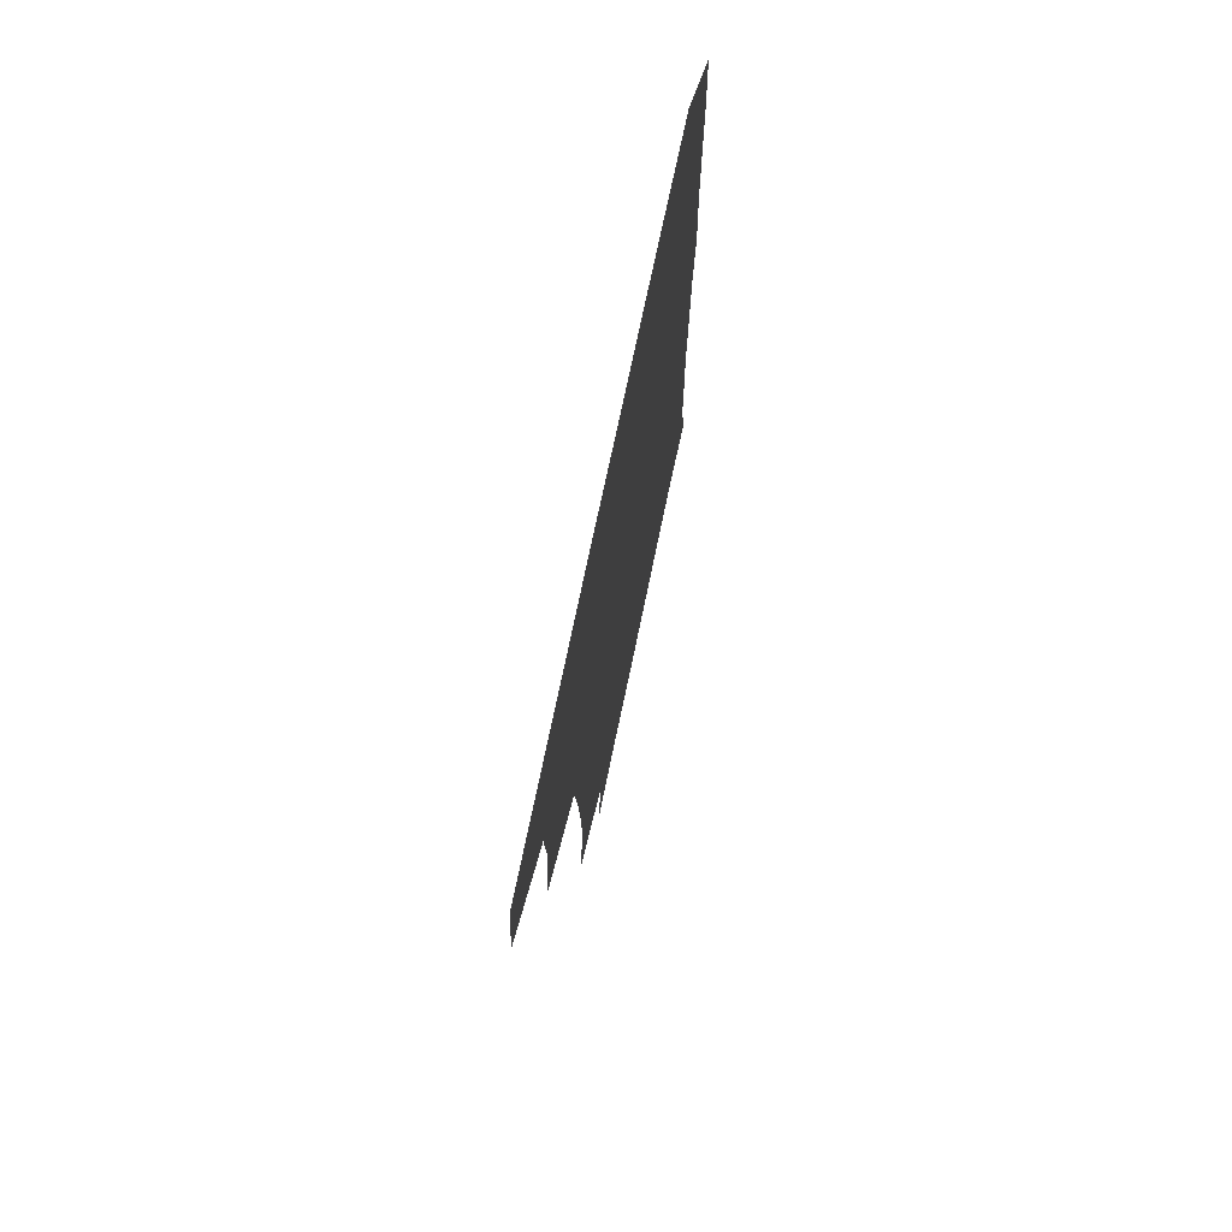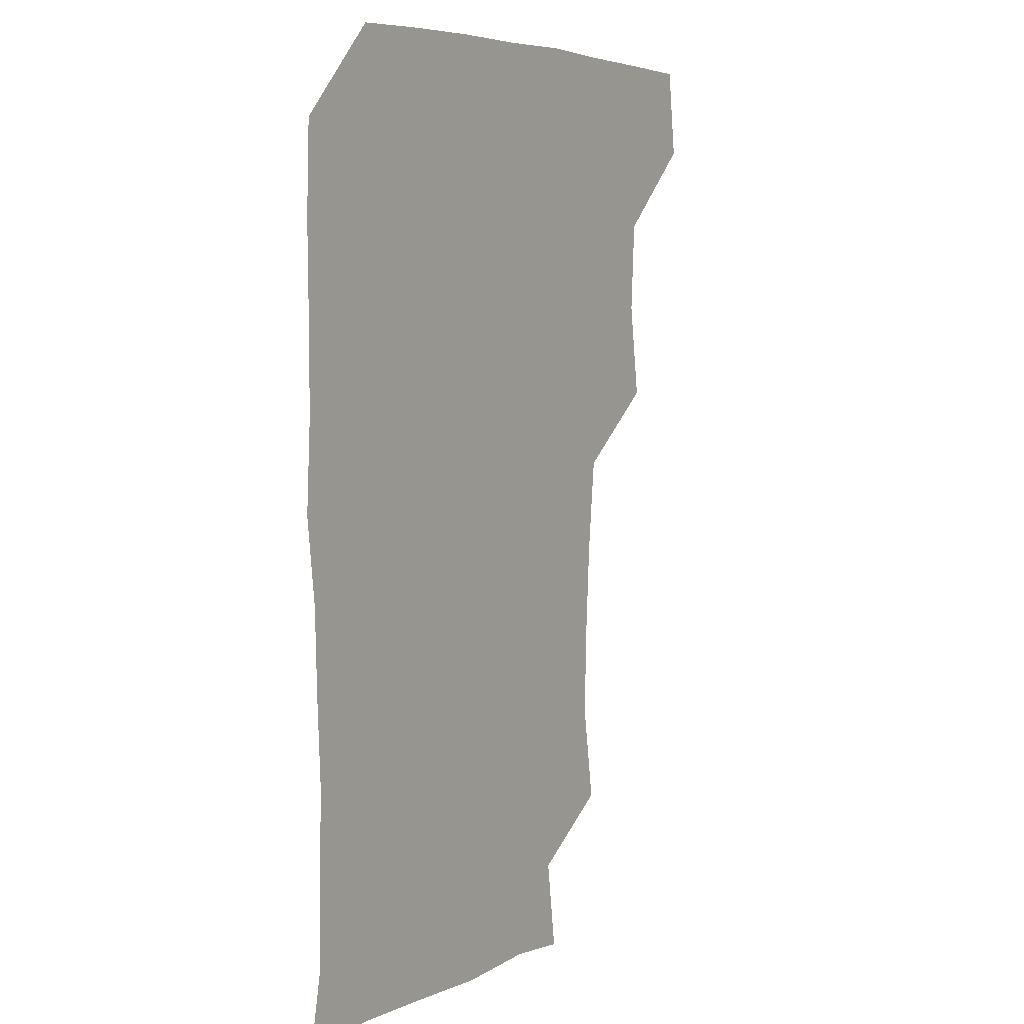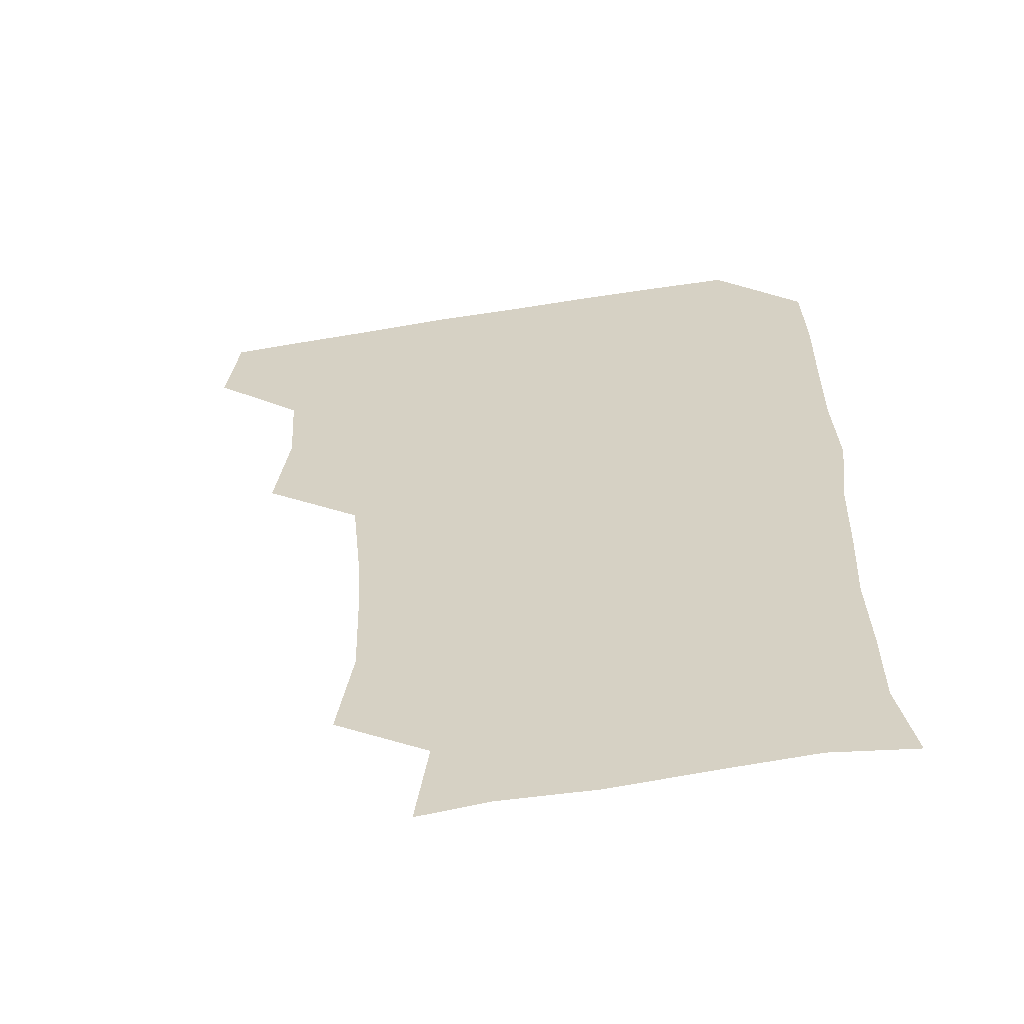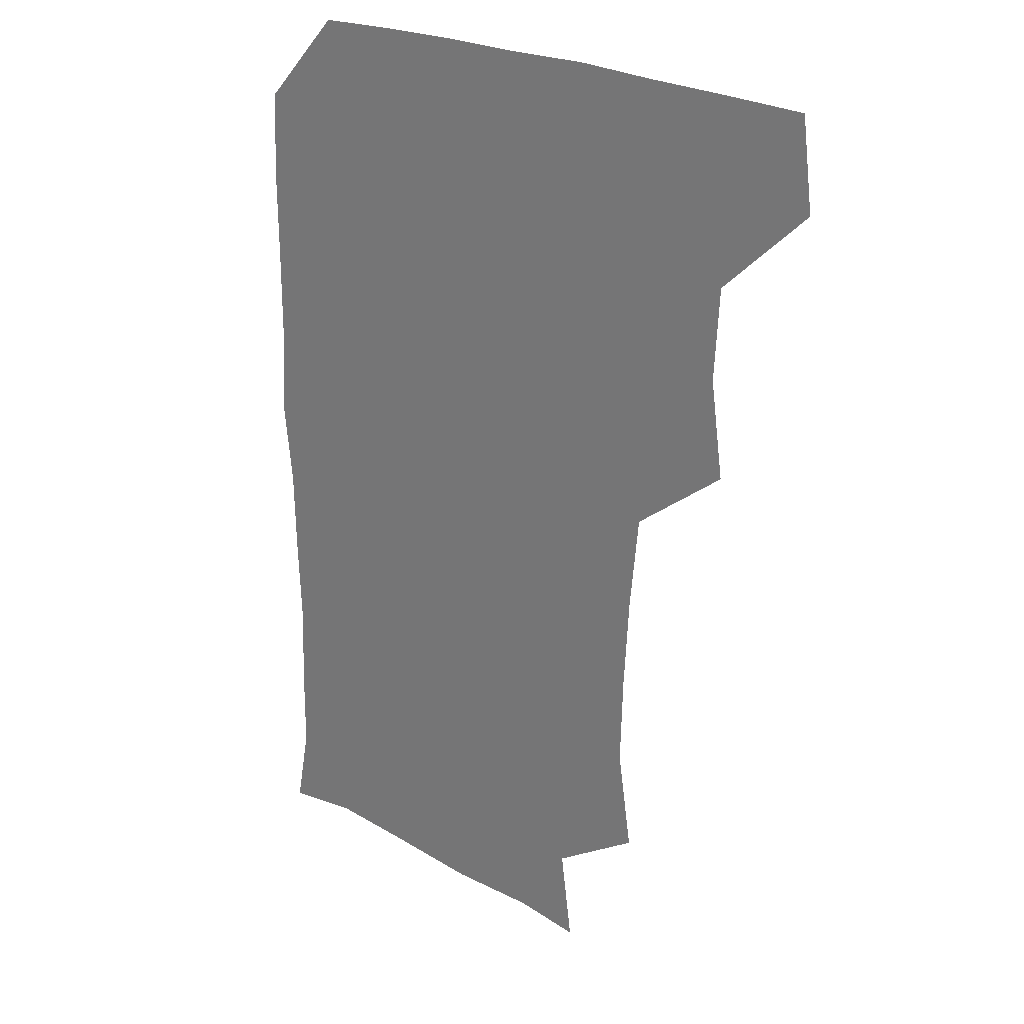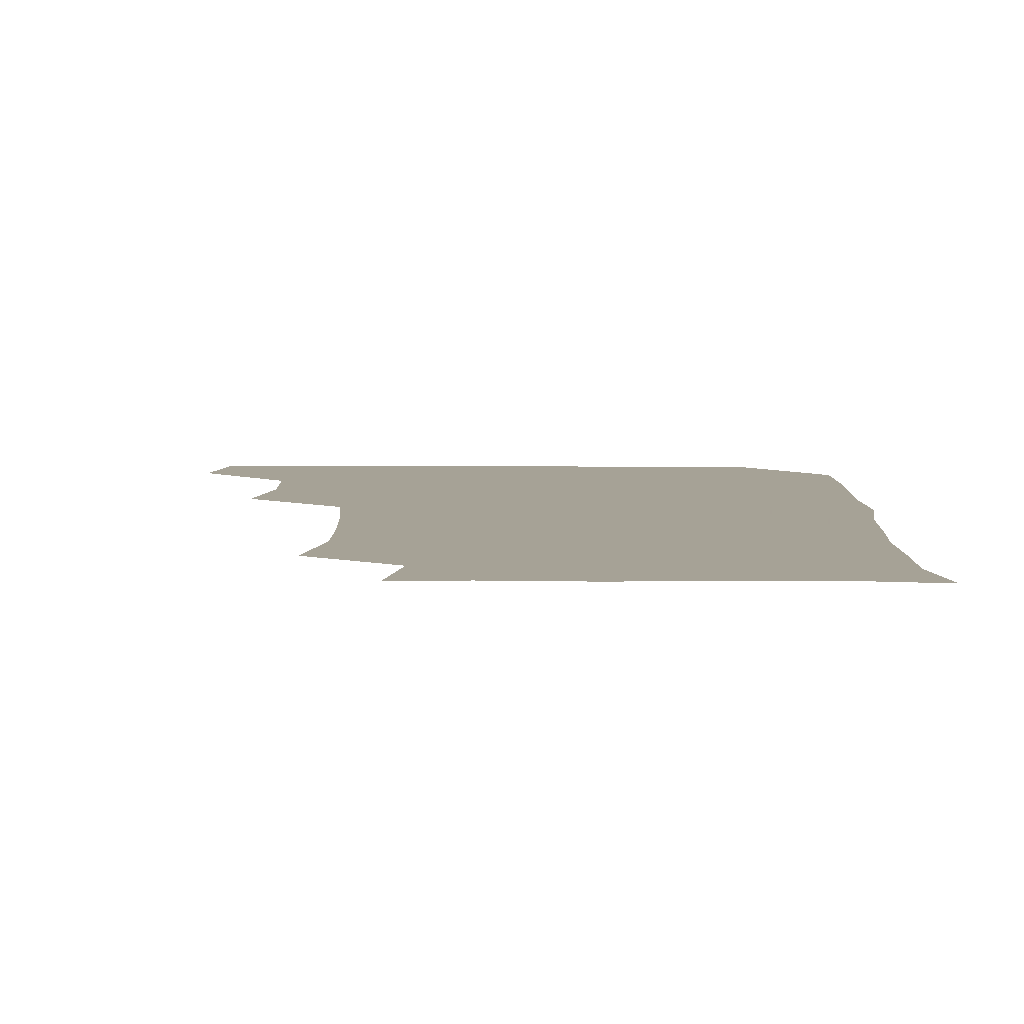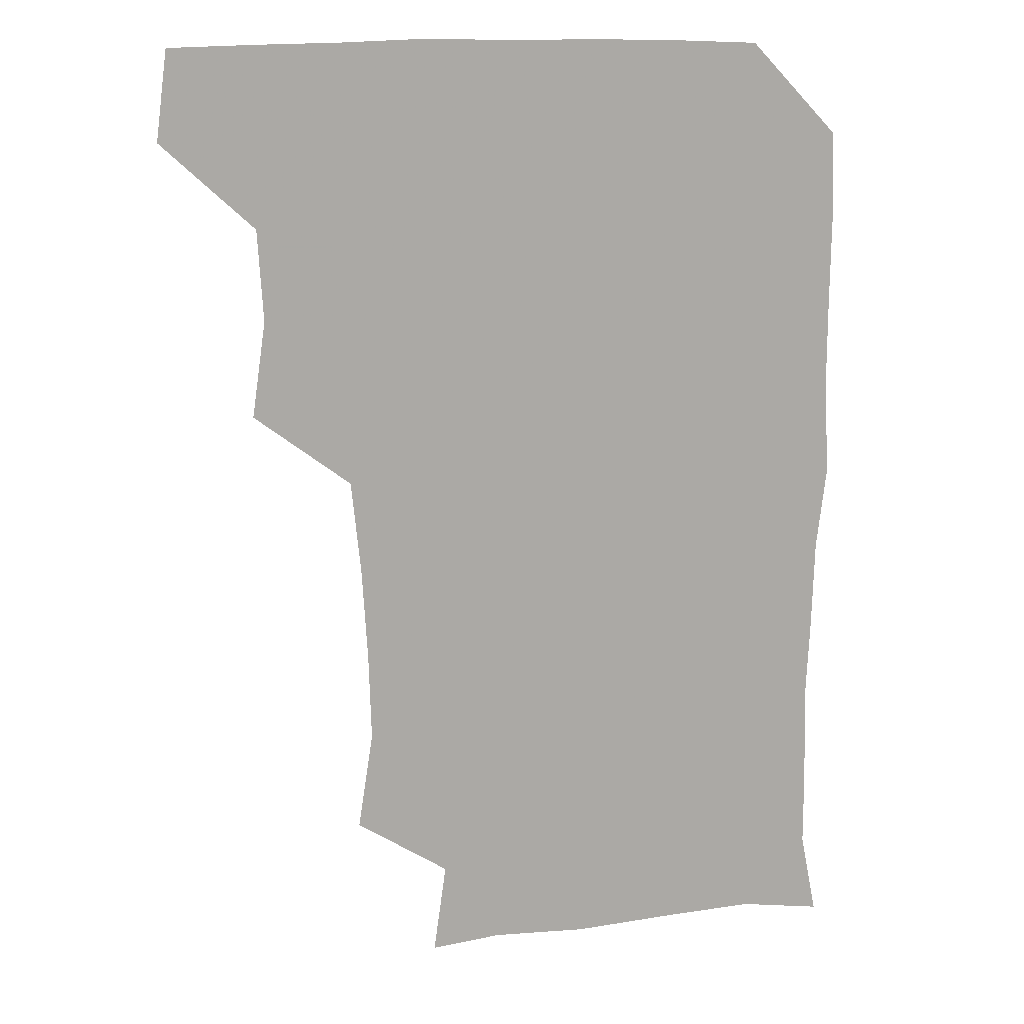
<metadata>
{"format":"obj","ext":"obj","renderer":"f3d","projection":"perspective","resolution":1024,"background":"white","views":[{"elev":74.8,"azim":-78.1,"up":"+Y"},{"elev":5.7,"azim":122.2,"up":"+Y"},{"elev":-58.9,"azim":9.6,"up":"+Y"},{"elev":24.0,"azim":-137.8,"up":"+Y"},{"elev":6.3,"azim":1.6,"up":"+Z"},{"elev":14.3,"azim":-13.8,"up":"+Y"}]}
</metadata>
<code>
v 478.5 478.5 0
v 482.5 509.7 0
v 508 383.1 0
v 512.8 416.6 0
v 510.9 448.5 0
v 513.6 481.3 0
v 512.2 510.4 0
v 542.8 227.5 0
v 548.1 261.5 0
v 547.2 292.3 0
v 545.3 324.4 0
v 541.9 357.4 0
v 542.6 391.1 0
v 543.1 421.9 0
v 543.3 452.1 0
v 543.1 481.3 0
v 541.6 510.9 0
v 570.8 175 0
v 575.2 206.6 0
v 576.4 243.5 0
v 575.4 272.5 0
v 575.5 304.2 0
v 574.5 334.1 0
v 572.4 362.4 0
v 573.1 394.3 0
v 573.3 424.1 0
v 573.3 453 0
v 572.6 481.1 0
v 570.7 511.9 0
v 595.2 177.4 0
v 603.4 216.6 0
v 603.7 246 0
v 603.2 275.2 0
v 602.7 305.9 0
v 602.4 335.8 0
v 602 364.6 0
v 601.7 393.7 0
v 601.9 423.9 0
v 601.9 452.9 0
v 601.7 481.4 0
v 600.8 511.1 0
v 628.4 176.2 0
v 630.7 215.9 0
v 630.9 247.5 0
v 631.2 277.1 0
v 631.2 305 0
v 630.5 334.8 0
v 630.4 365.8 0
v 630.6 395.1 0
v 630.7 424.7 0
v 630.9 453.3 0
v 631.2 481.4 0
v 630.6 511.2 0
v 663 178.2 0
v 659.3 216.4 0
v 659.4 244.7 0
v 658.9 274.9 0
v 658.2 307.7 0
v 658.2 337.4 0
v 659 364.7 0
v 659 394.4 0
v 658.5 425.1 0
v 659 453.5 0
v 659.9 481.7 0
v 660.7 510.5 0
v 695 179.5 0
v 688.1 213.1 0
v 687.2 242.9 0
v 685.6 275.2 0
v 687.1 303.3 0
v 686.7 334 0
v 686.7 364 0
v 687.3 392.7 0
v 688.6 421.7 0
v 688.5 451.9 0
v 687.5 482 0
v 689.5 509.3 0
v 691 541 0
v 723.5 175.3 0
v 717.8 204.4 0
v 717.7 232.2 0
v 716.7 262.8 0
v 718.2 292.6 0
v 719.1 323.2 0
v 722.6 352.5 0
v 720.8 383.9 0
v 720.8 415.1 0
v 721.2 446.1 0
v 720 477.5 0
f 5 6 1
f 1 6 2
f 6 7 2
f 12 13 3
f 3 13 4
f 13 14 4
f 4 14 5
f 14 15 5
f 5 15 6
f 15 16 6
f 6 16 7
f 16 17 7
f 19 20 8
f 8 20 9
f 20 21 9
f 9 21 10
f 21 22 10
f 10 22 11
f 22 23 11
f 11 23 12
f 23 24 12
f 12 24 13
f 24 25 13
f 13 25 14
f 25 26 14
f 14 26 15
f 26 27 15
f 15 27 16
f 27 28 16
f 16 28 17
f 28 29 17
f 18 30 19
f 30 31 19
f 19 31 20
f 31 32 20
f 20 32 21
f 32 33 21
f 21 33 22
f 33 34 22
f 22 34 23
f 34 35 23
f 23 35 24
f 35 36 24
f 24 36 25
f 36 37 25
f 25 37 26
f 37 38 26
f 26 38 27
f 38 39 27
f 27 39 28
f 39 40 28
f 28 40 29
f 40 41 29
f 30 42 31
f 42 43 31
f 31 43 32
f 43 44 32
f 32 44 33
f 44 45 33
f 33 45 34
f 45 46 34
f 34 46 35
f 46 47 35
f 35 47 36
f 47 48 36
f 36 48 37
f 48 49 37
f 37 49 38
f 49 50 38
f 38 50 39
f 50 51 39
f 39 51 40
f 51 52 40
f 40 52 41
f 52 53 41
f 42 54 43
f 54 55 43
f 43 55 44
f 55 56 44
f 44 56 45
f 56 57 45
f 45 57 46
f 57 58 46
f 46 58 47
f 58 59 47
f 47 59 48
f 59 60 48
f 48 60 49
f 60 61 49
f 49 61 50
f 61 62 50
f 50 62 51
f 62 63 51
f 51 63 52
f 63 64 52
f 52 64 53
f 64 65 53
f 54 66 55
f 66 67 55
f 55 67 56
f 67 68 56
f 56 68 57
f 68 69 57
f 57 69 58
f 69 70 58
f 58 70 59
f 70 71 59
f 59 71 60
f 71 72 60
f 60 72 61
f 72 73 61
f 61 73 62
f 73 74 62
f 62 74 63
f 74 75 63
f 63 75 64
f 75 76 64
f 64 76 65
f 76 77 65
f 66 79 67
f 79 80 67
f 67 80 68
f 80 81 68
f 68 81 69
f 81 82 69
f 69 82 70
f 82 83 70
f 70 83 71
f 83 84 71
f 71 84 72
f 84 85 72
f 72 85 73
f 85 86 73
f 73 86 74
f 86 87 74
f 74 87 75
f 87 88 75
f 75 88 76
f 88 89 76
f 76 89 77

</code>
